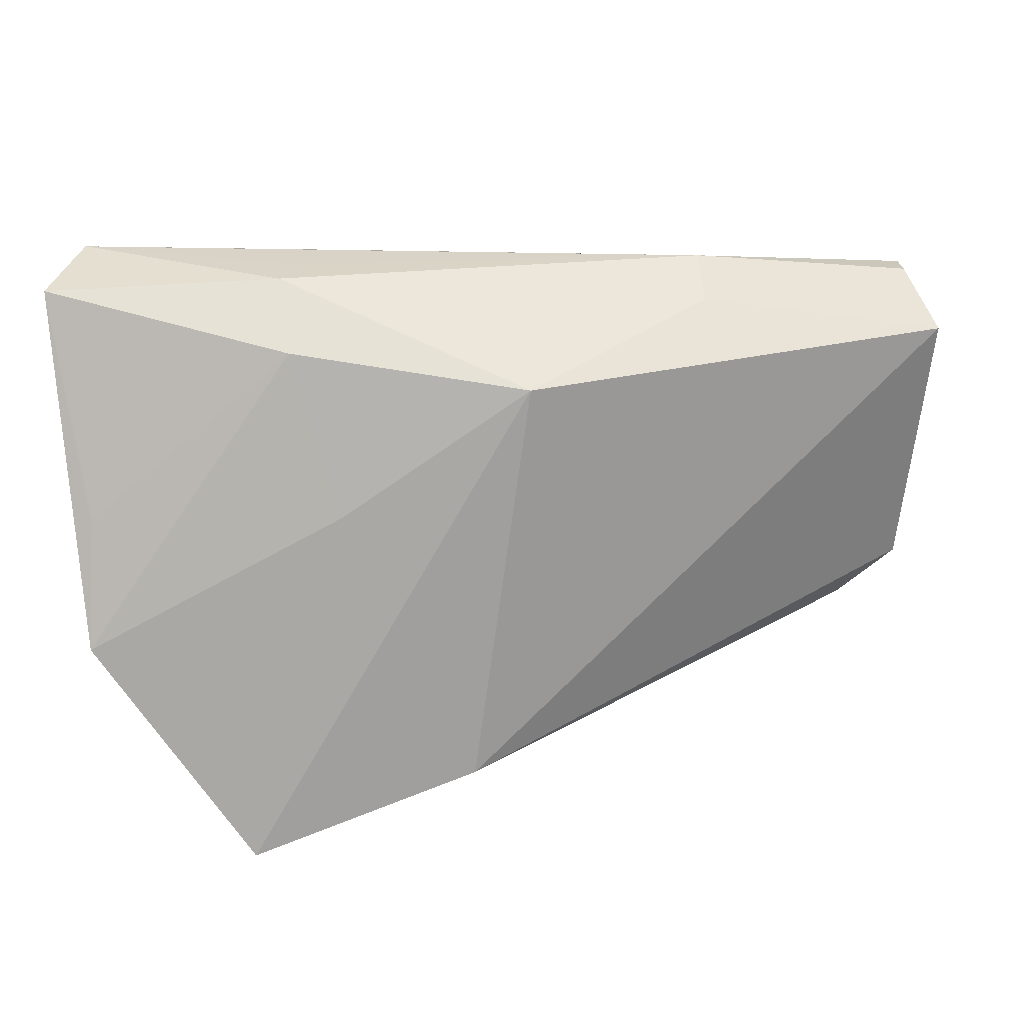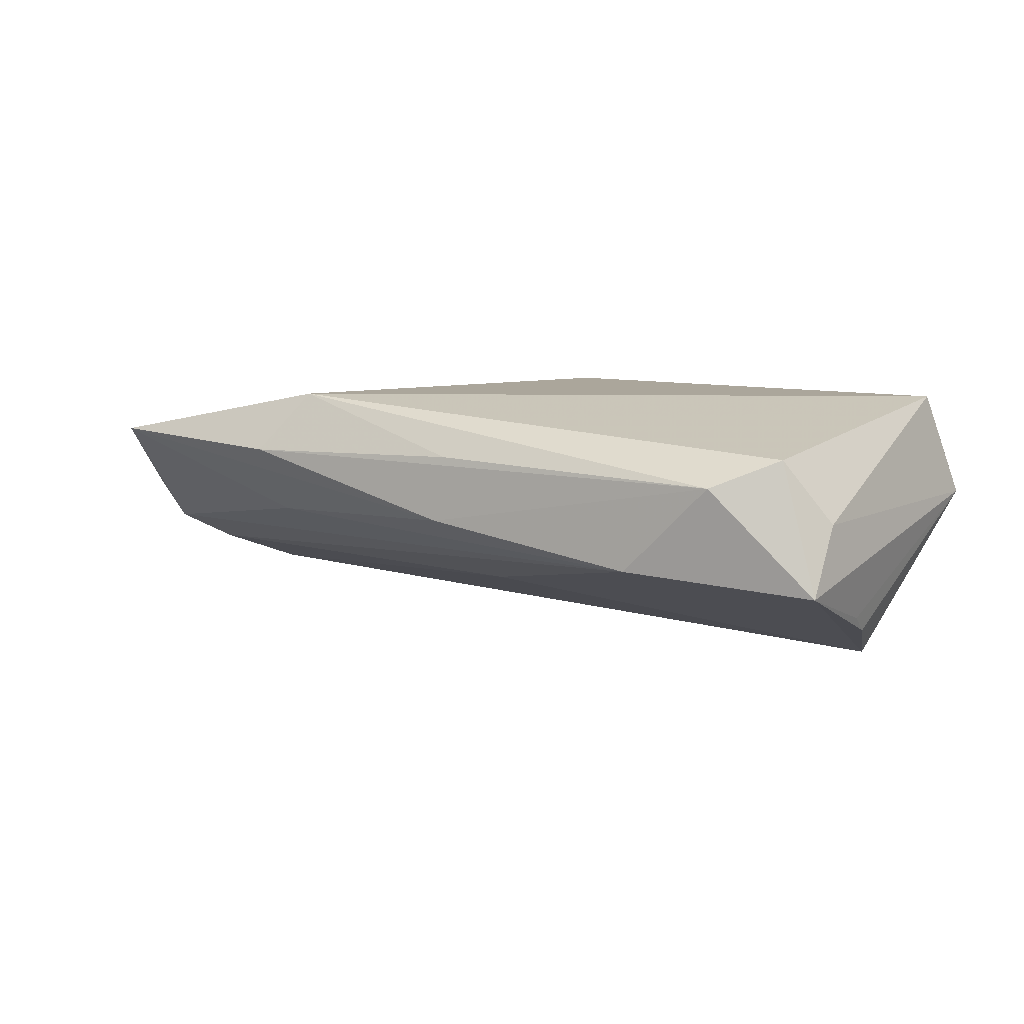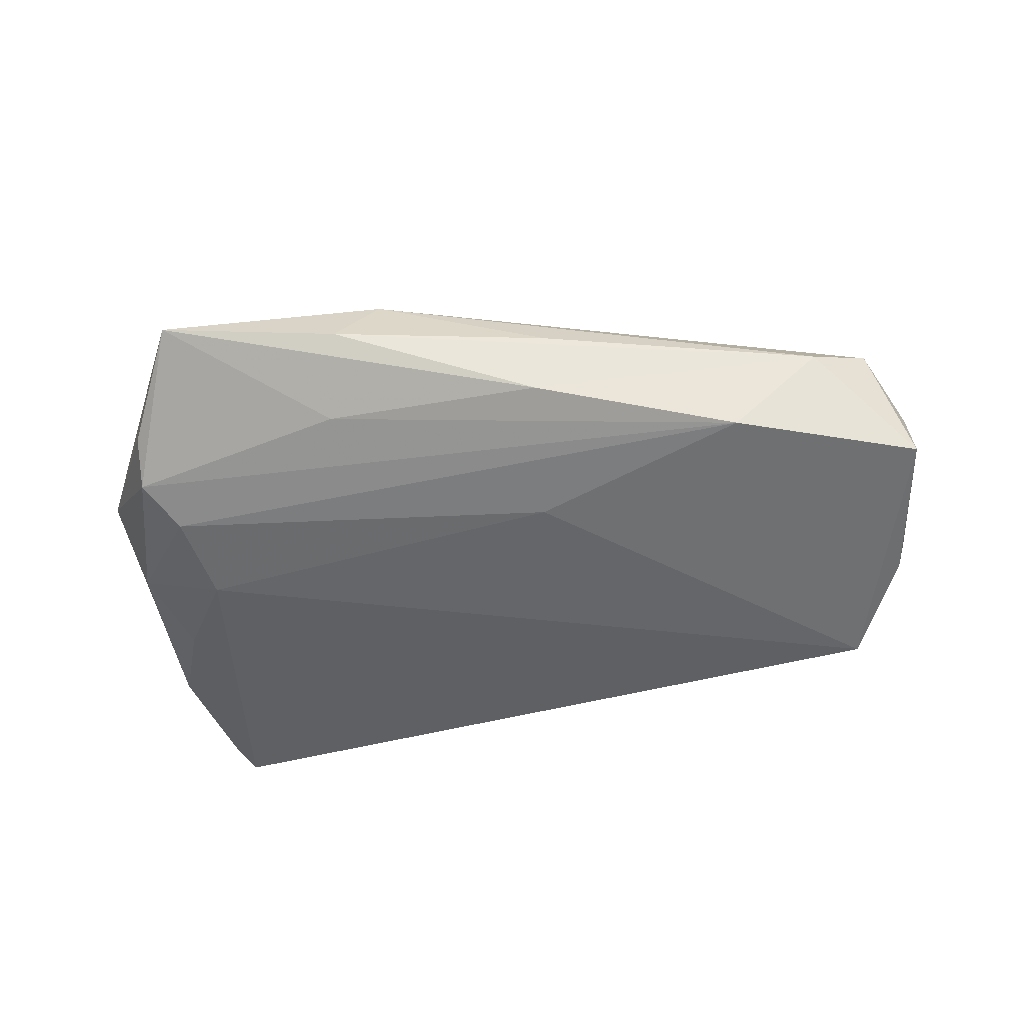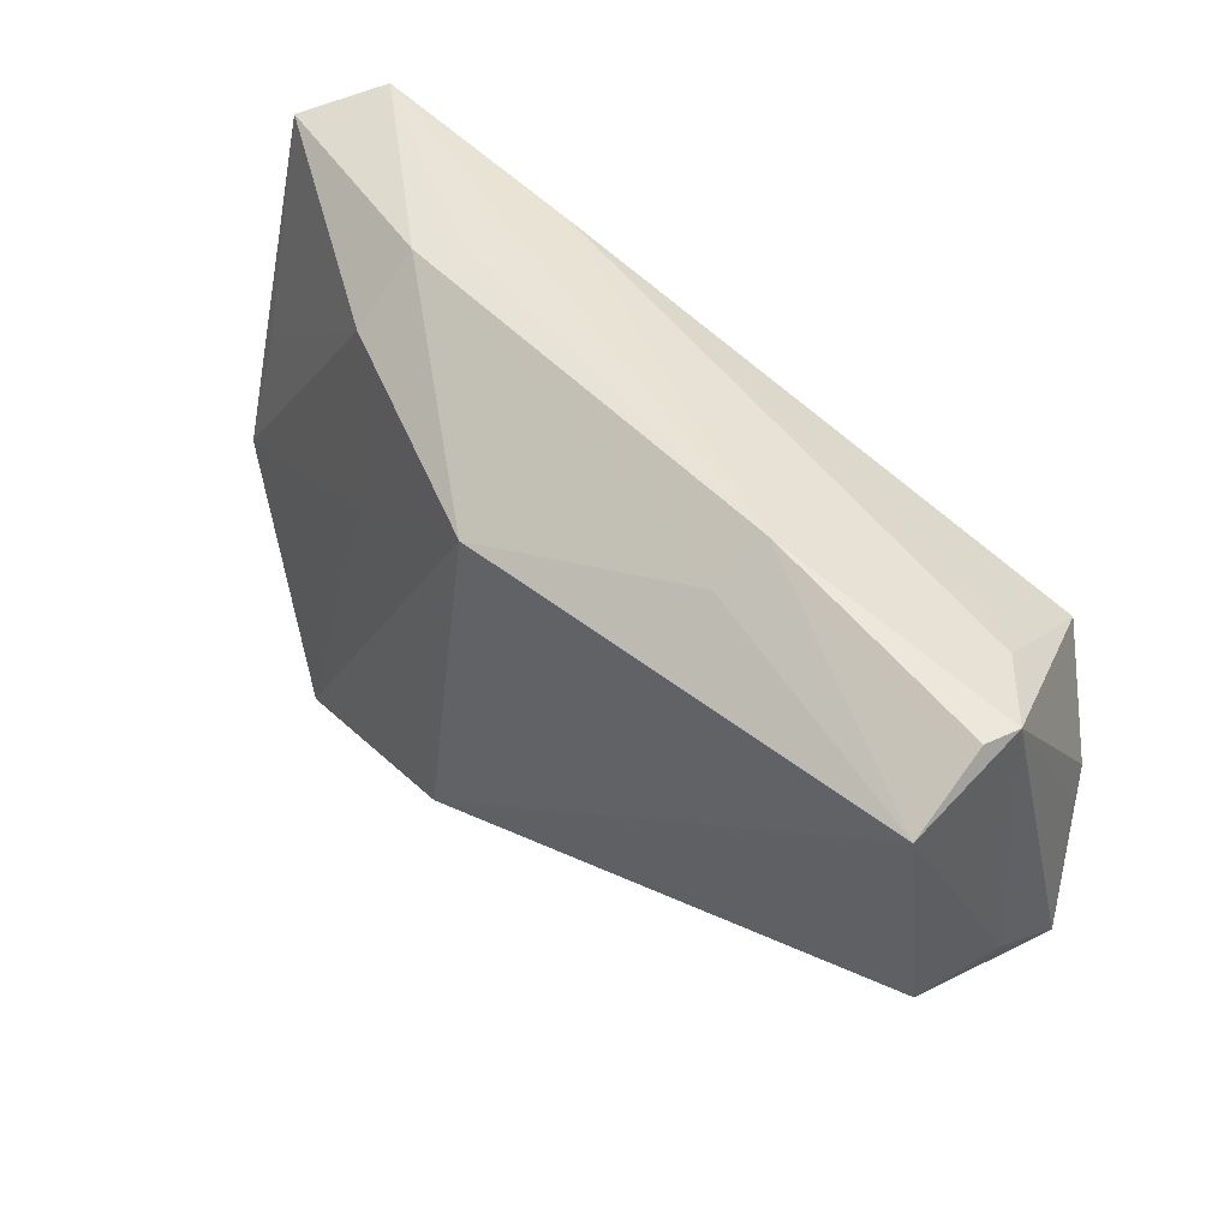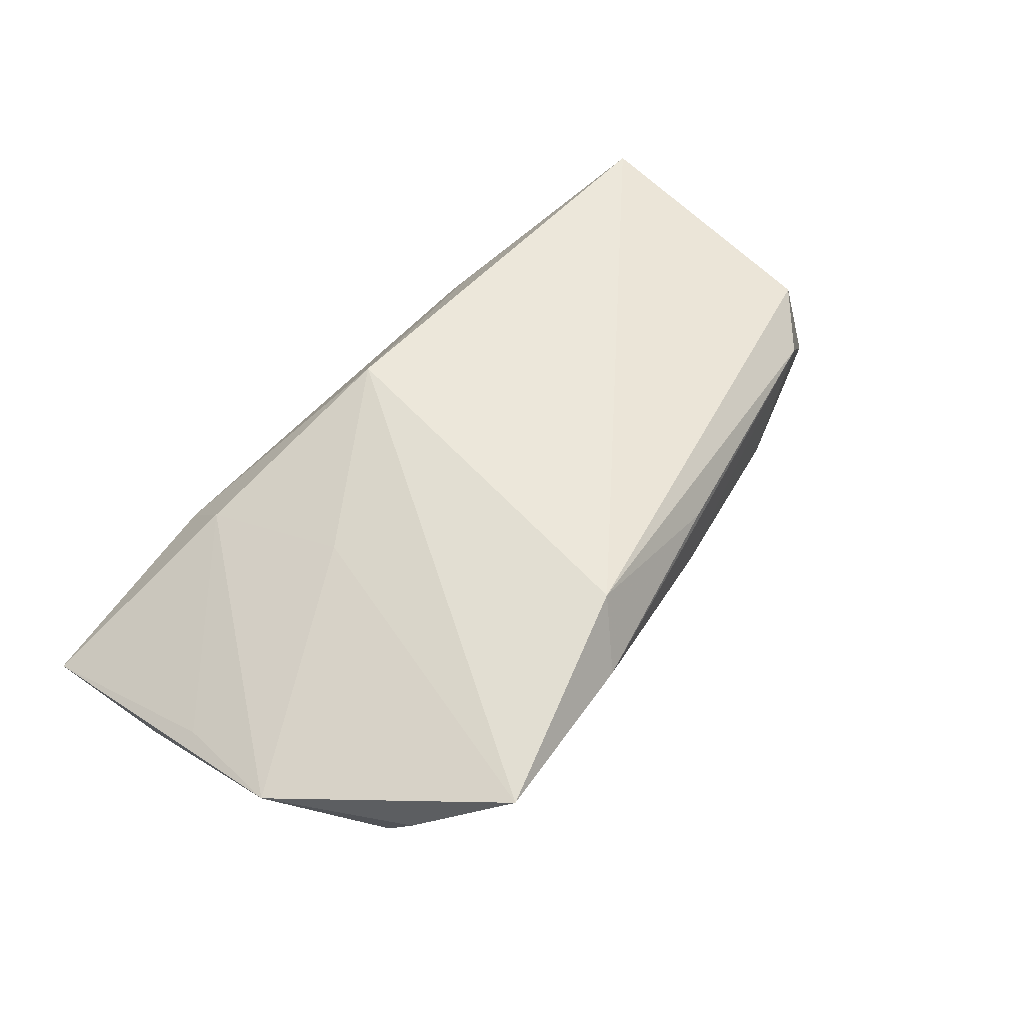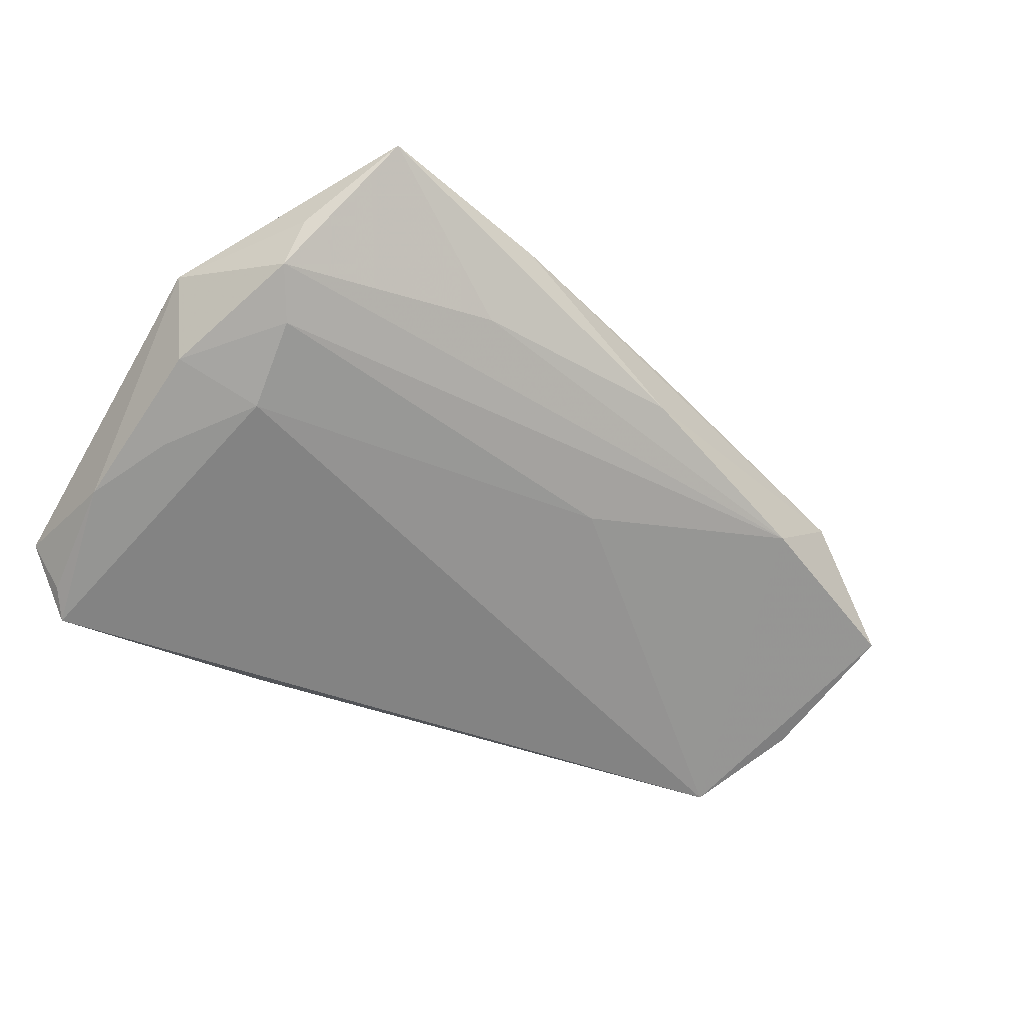
<metadata>
{"format":"obj","ext":"obj","renderer":"f3d","projection":"perspective","resolution":1024,"background":"white","views":[{"elev":20.8,"azim":-22.4,"up":"+Y"},{"elev":7.9,"azim":41.8,"up":"+Z"},{"elev":-33.1,"azim":13.1,"up":"+Z"},{"elev":48.7,"azim":42.3,"up":"+Y"},{"elev":51.8,"azim":-48.1,"up":"+Z"},{"elev":-50.6,"azim":-31.7,"up":"+Z"}]}
</metadata>
<code>
v -0.03167 0.02867 -0.002792
v 0.05193 -0.01529 0.01081
v 0.03427 -0.02461 -0.003984
v -0.01822 -0.03943 0.009131
v -0.05676 0.01163 -0.01426
v -0.02765 0.02924 -0.006681
v -0.03299 0.02123 0.004903
v -0.04893 -0.03226 0.001185
v 0.05318 0.002213 -0.01302
v 0.04579 0.01452 -0.01892
v -0.02039 -0.03252 3.016e-05
v 0.008223 -0.03205 0.000884
v -0.005962 0.01672 0.0168
v 0.009545 -0.03161 0.009439
v -0.05924 0.02784 -0.011
v -0.05924 -0.01526 0.0017
v -0.04558 -0.02236 -0.007512
v -0.05173 0.000376 -0.01275
v -0.02315 0.0282 -0.01814
v -0.05468 0.02788 -0.01725
v 0.05263 0.01837 0.0168
v -0.05218 0.0309 -0.0197
v -0.01364 -0.03422 0.0168
v -0.05529 -0.01042 -0.00854
v -0.05727 0.0006153 -0.0018
v -0.04176 -0.04353 0.01091
v -0.0288 0.001188 0.01081
v 0.00602 -0.01645 -0.008935
v 0.0216 0.02367 0.009292
v 0.04758 0.02284 -0.00435
v 0.05632 -0.01046 0.002628
v 0.0453 -0.02187 0.007318
v 0.0542 -0.0009015 -0.01082
v 0.05425 0.02429 0.00347
v 0.05737 -0.01587 -0.006024
v -0.04384 -0.01119 -0.01176
v 0.02346 0.0279 0.003322
v -0.04935 -0.02815 -0.003993
v 0.05278 0.02425 0.00739
f 13 23 21
f 21 23 2
f 35 10 9
f 34 9 10
f 22 10 36
f 17 24 36
f 36 28 17
f 10 28 36
f 31 2 35
f 21 2 31
f 35 34 31
f 31 34 21
f 16 24 38
f 38 24 17
f 23 4 14
f 19 10 22
f 37 19 22
f 34 19 37
f 35 9 33
f 33 34 35
f 9 34 33
f 5 24 16
f 3 10 35
f 3 28 10
f 17 28 3
f 3 38 17
f 26 4 23
f 26 27 16
f 23 13 26
f 13 27 26
f 30 34 10
f 10 19 30
f 30 19 34
f 29 13 21
f 21 37 29
f 29 1 13
f 37 1 29
f 21 34 39
f 39 37 21
f 34 37 39
f 18 36 24
f 24 5 18
f 22 36 18
f 18 5 22
f 32 2 23
f 23 14 32
f 35 2 32
f 32 3 35
f 32 14 4
f 38 3 11
f 11 26 38
f 16 38 8
f 8 26 16
f 38 26 8
f 6 37 22
f 22 1 6
f 6 1 37
f 16 25 15
f 15 1 22
f 15 5 16
f 12 11 3
f 26 11 12
f 4 26 12
f 12 32 4
f 3 32 12
f 13 1 7
f 1 15 7
f 7 15 25
f 7 25 16
f 16 27 7
f 7 27 13
f 22 5 20
f 20 15 22
f 5 15 20

</code>
